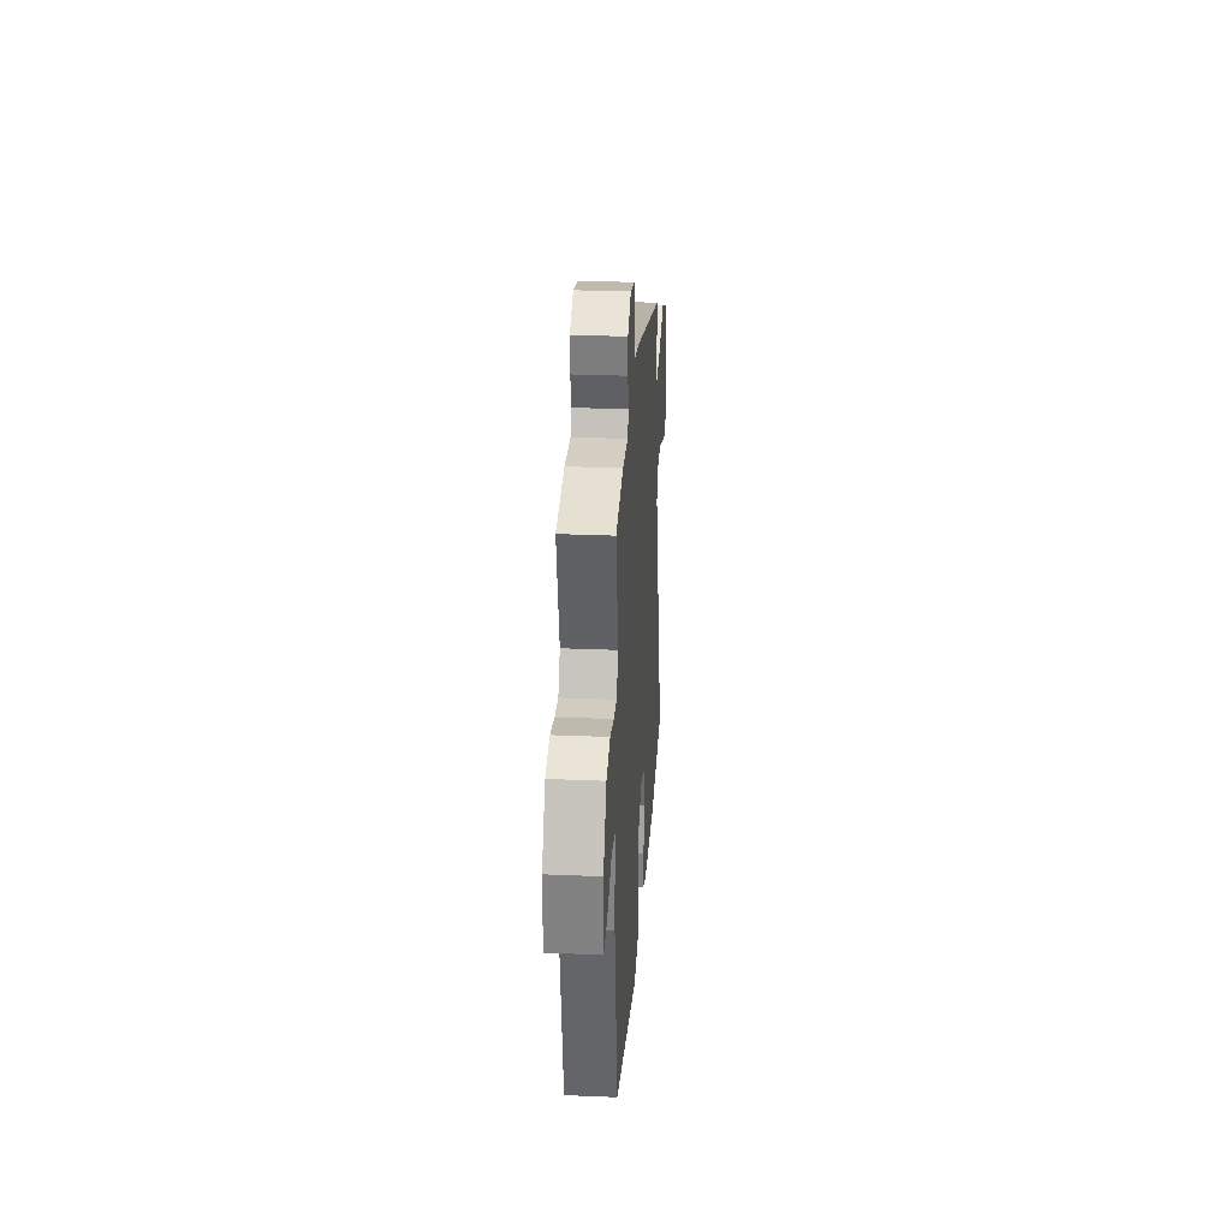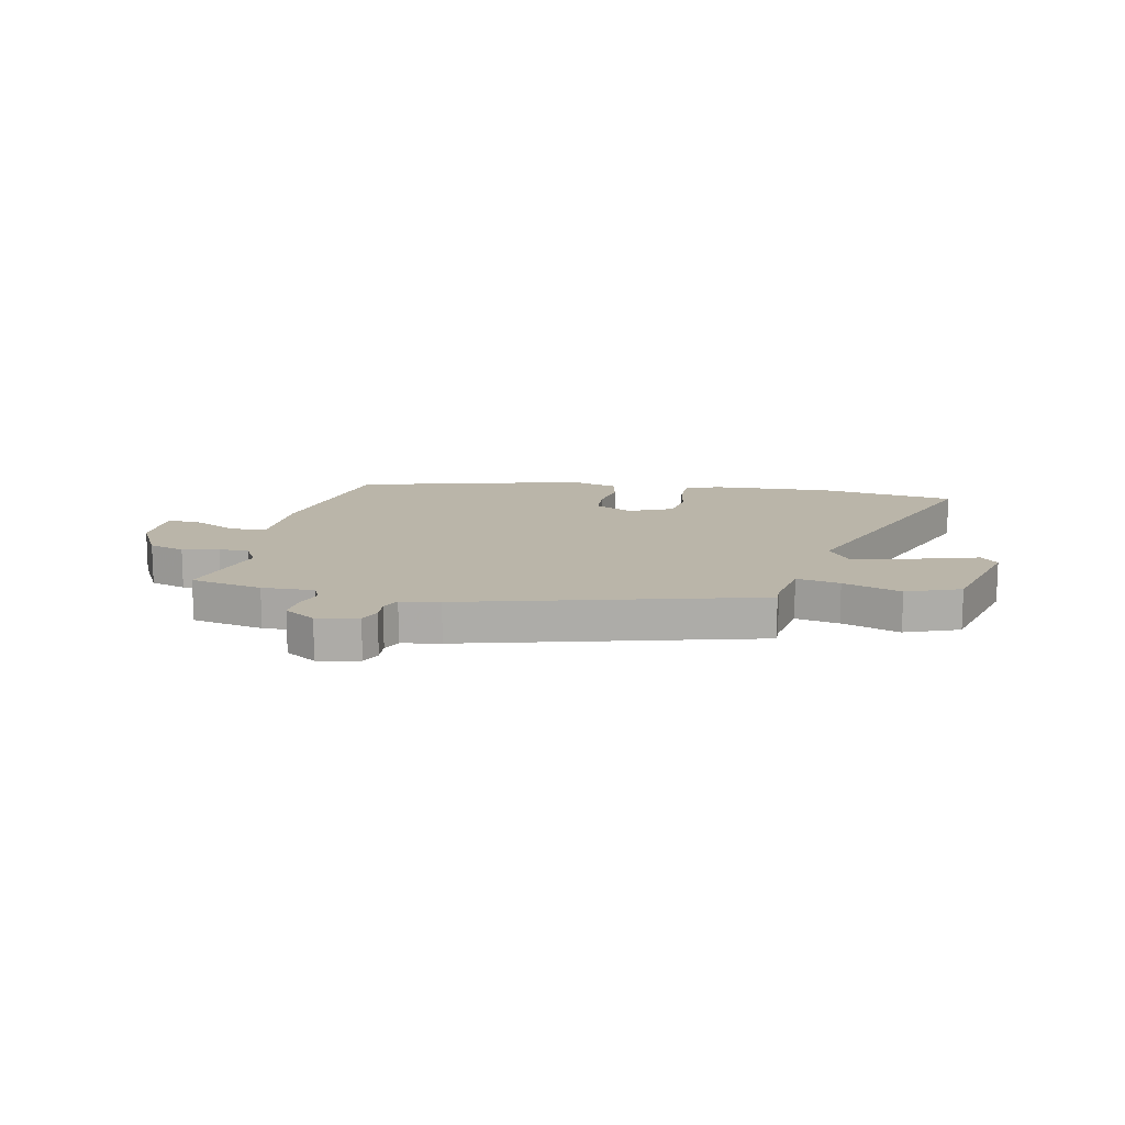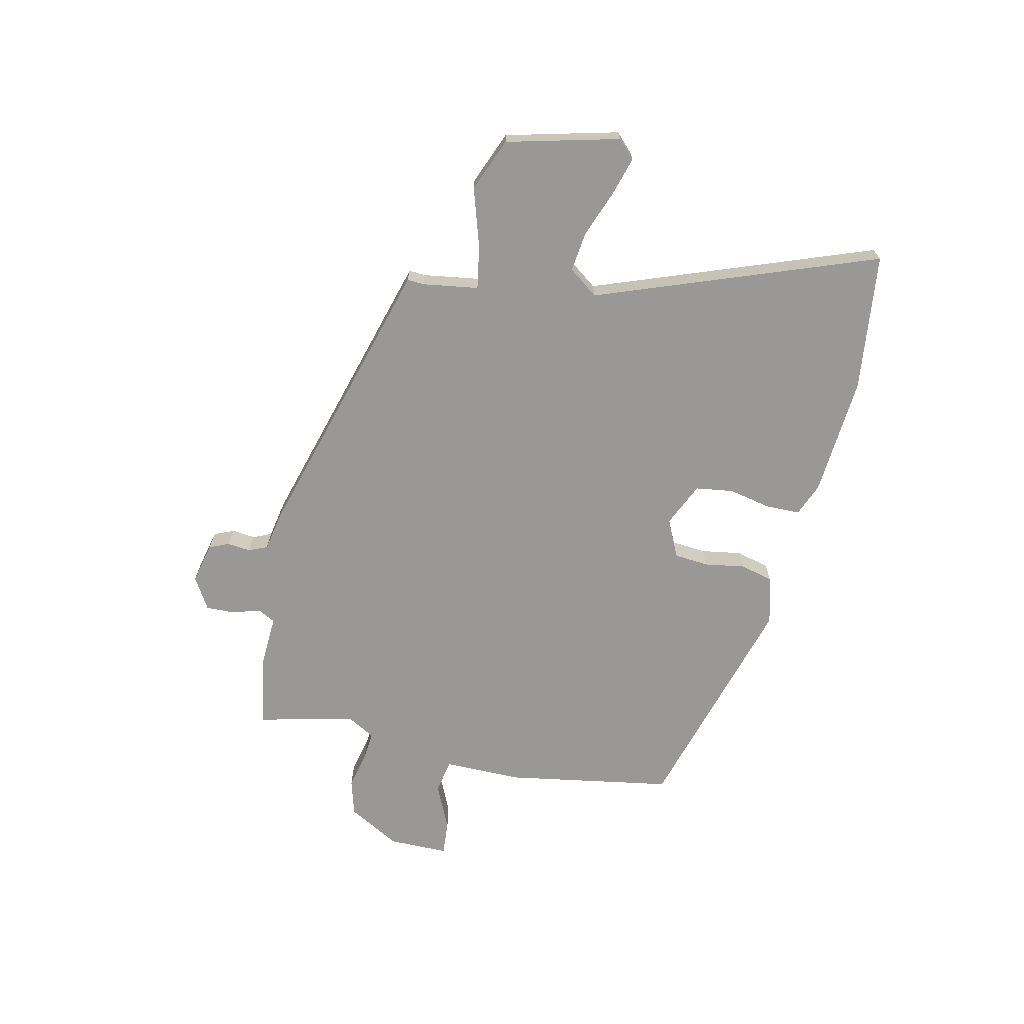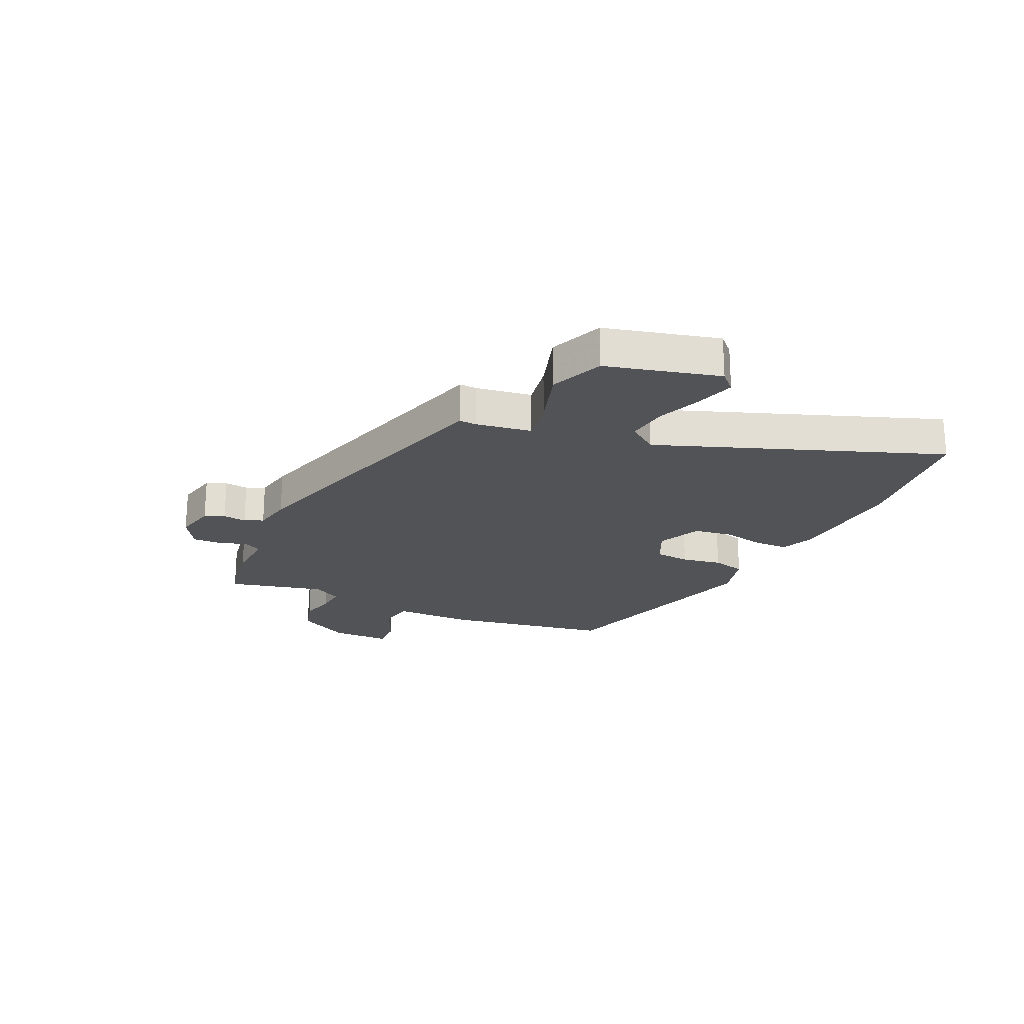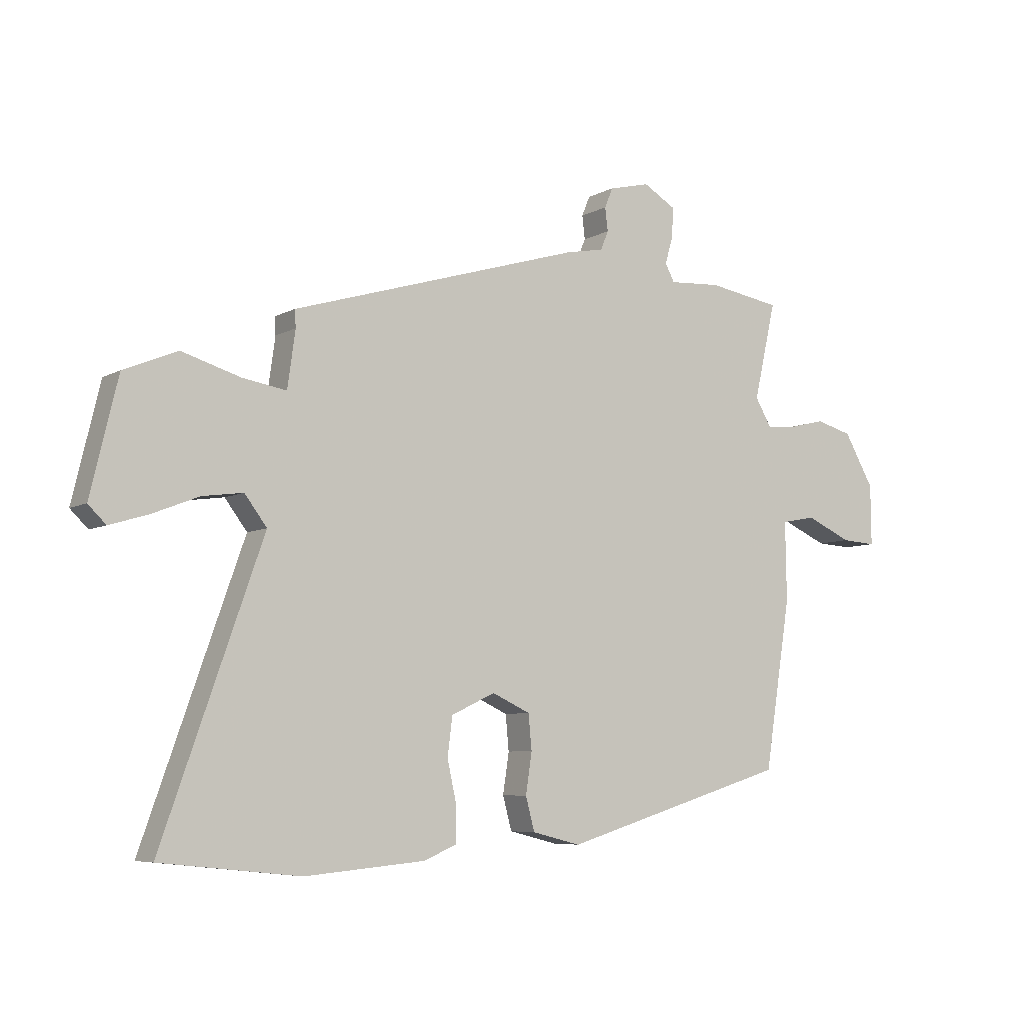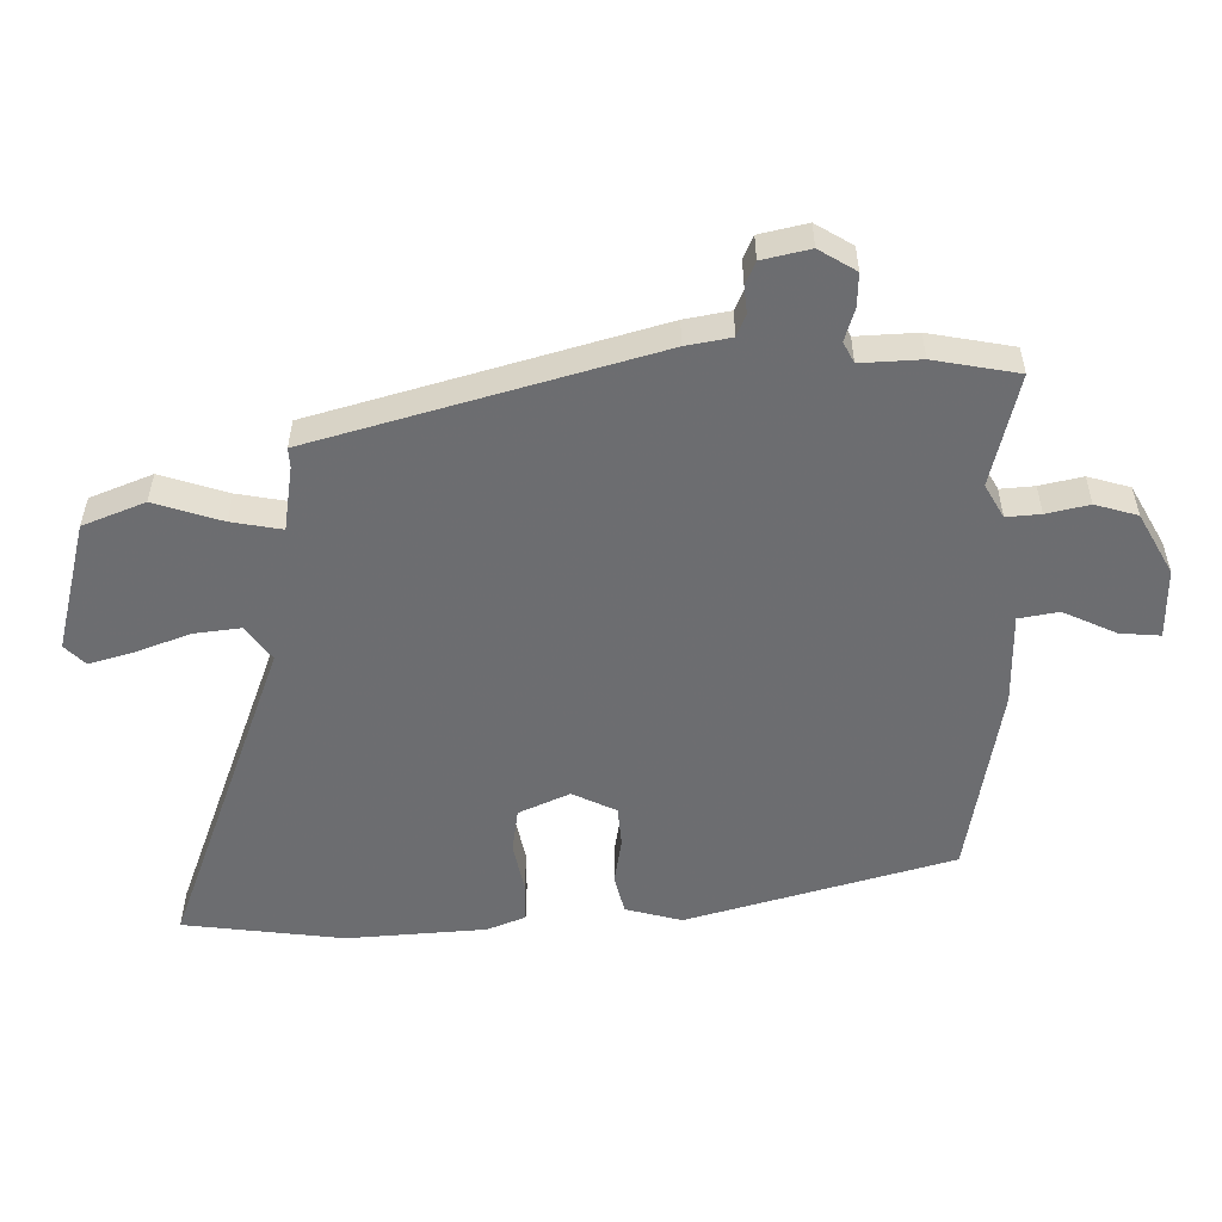
<metadata>
{"format":"obj","ext":"obj","renderer":"f3d","projection":"perspective","resolution":1024,"background":"white","views":[{"elev":29.2,"azim":-86.4,"up":"+Z"},{"elev":13.6,"azim":13.6,"up":"+Y"},{"elev":-68.7,"azim":78.0,"up":"+Y"},{"elev":-21.8,"azim":65.9,"up":"+Y"},{"elev":-6.5,"azim":147.0,"up":"+Z"},{"elev":35.9,"azim":-179.8,"up":"+Z"}]}
</metadata>
<code>
v 0.687 0.07 -0.48
v 0.436 0.07 -0.507
v 0.219 0.07 -0.488
v 0.159 0.07 -0.463
v 0.159 0.07 -0.401
v 0.176 0.07 -0.324
v 0.167 0.07 -0.255
v 0.088 0.07 -0.218
v 0.019 0.07 -0.25
v 0.013 0.07 -0.313
v 0.024 0.07 -0.386
v 0.008 0.07 -0.446
v -0.08 0.07 -0.468
v -0.492 0.07 -0.344
v -0.54 0.07 -0.041
v -0.538 0.07 0.102
v -0.6 0.07 0.114
v -0.683 0.07 0.077
v -0.746 0.07 0.073
v -0.745 0.07 0.182
v -0.691 0.07 0.276
v -0.625 0.07 0.294
v -0.559 0.07 0.278
v -0.506 0.07 0.273
v -0.476 0.07 0.324
v -0.516 0.07 0.499
v -0.384 0.07 0.521
v -0.29 0.07 0.515
v -0.273 0.07 0.547
v -0.288 0.07 0.598
v -0.289 0.07 0.65
v -0.231 0.07 0.684
v -0.157 0.07 0.666
v -0.142 0.07 0.63
v -0.147 0.07 0.588
v -0.133 0.07 0.554
v -0.063 0.07 0.54
v 0.462 0.07 0.382
v 0.46 0.07 0.351
v 0.474 0.07 0.25
v 0.553 0.07 0.263
v 0.659 0.07 0.295
v 0.755 0.07 0.255
v 0.804 0.07 0.05
v 0.772 0.07 0.019
v 0.703 0.07 0.04
v 0.619 0.07 0.073
v 0.546 0.07 0.083
v 0.506 0.07 0.03
v 0.687 0 -0.48
v 0.436 0 -0.507
v 0.219 0 -0.488
v 0.159 0 -0.463
v 0.159 0 -0.401
v 0.176 0 -0.324
v 0.167 0 -0.255
v 0.088 0 -0.218
v 0.019 0 -0.25
v 0.013 0 -0.313
v 0.024 0 -0.386
v 0.008 0 -0.446
v -0.08 0 -0.468
v -0.492 0 -0.344
v -0.54 0 -0.041
v -0.538 0 0.102
v -0.6 0 0.114
v -0.683 0 0.077
v -0.746 0 0.073
v -0.745 0 0.182
v -0.691 0 0.276
v -0.625 0 0.294
v -0.559 0 0.278
v -0.506 0 0.273
v -0.476 0 0.324
v -0.516 0 0.499
v -0.384 0 0.521
v -0.29 0 0.515
v -0.273 0 0.547
v -0.288 0 0.598
v -0.289 0 0.65
v -0.231 0 0.684
v -0.157 0 0.666
v -0.142 0 0.63
v -0.147 0 0.588
v -0.133 0 0.554
v -0.063 0 0.54
v 0.462 0 0.382
v 0.46 0 0.351
v 0.474 0 0.25
v 0.553 0 0.263
v 0.659 0 0.295
v 0.755 0 0.255
v 0.804 0 0.05
v 0.772 0 0.019
v 0.703 0 0.04
v 0.619 0 0.073
v 0.546 0 0.083
v 0.506 0 0.03
f 44 45 46 47
f 44 47 48
f 41 42 43 44
f 40 41 44 48
f 36 37 38 39
f 36 39 40
f 32 33 34 35
f 32 35 36
f 29 30 31 32
f 29 32 36
f 28 29 36 40
f 25 26 27 28
f 24 25 28 40
f 20 21 22 23
f 20 23 24
f 17 18 19 20
f 16 17 20 24
f 10 11 12 13
f 9 10 13 14
f 8 9 14 15
f 3 4 5 6
f 3 6 7
f 49 1 2 3
f 49 3 7
f 48 49 7 8
f 16 24 40 48
f 8 15 16 48
f 96 95 94 93
f 97 96 93
f 93 92 91 90
f 97 93 90 89
f 88 87 86 85
f 89 88 85
f 84 83 82 81
f 85 84 81
f 81 80 79 78
f 85 81 78
f 89 85 78 77
f 77 76 75 74
f 89 77 74 73
f 72 71 70 69
f 73 72 69
f 69 68 67 66
f 73 69 66 65
f 62 61 60 59
f 63 62 59 58
f 64 63 58 57
f 55 54 53 52
f 56 55 52
f 52 51 50 98
f 56 52 98
f 57 56 98 97
f 97 89 73 65
f 97 65 64 57
f 1 50 51 2
f 2 51 52 3
f 3 52 53 4
f 4 53 54 5
f 5 54 55 6
f 6 55 56 7
f 7 56 57 8
f 8 57 58 9
f 9 58 59 10
f 10 59 60 11
f 11 60 61 12
f 12 61 62 13
f 13 62 63 14
f 14 63 64 15
f 15 64 65 16
f 16 65 66 17
f 17 66 67 18
f 18 67 68 19
f 19 68 69 20
f 20 69 70 21
f 21 70 71 22
f 22 71 72 23
f 23 72 73 24
f 24 73 74 25
f 25 74 75 26
f 26 75 76 27
f 27 76 77 28
f 28 77 78 29
f 29 78 79 30
f 30 79 80 31
f 31 80 81 32
f 32 81 82 33
f 33 82 83 34
f 34 83 84 35
f 35 84 85 36
f 36 85 86 37
f 37 86 87 38
f 38 87 88 39
f 39 88 89 40
f 40 89 90 41
f 41 90 91 42
f 42 91 92 43
f 43 92 93 44
f 44 93 94 45
f 45 94 95 46
f 46 95 96 47
f 47 96 97 48
f 48 97 98 49
f 49 98 50 1

</code>
